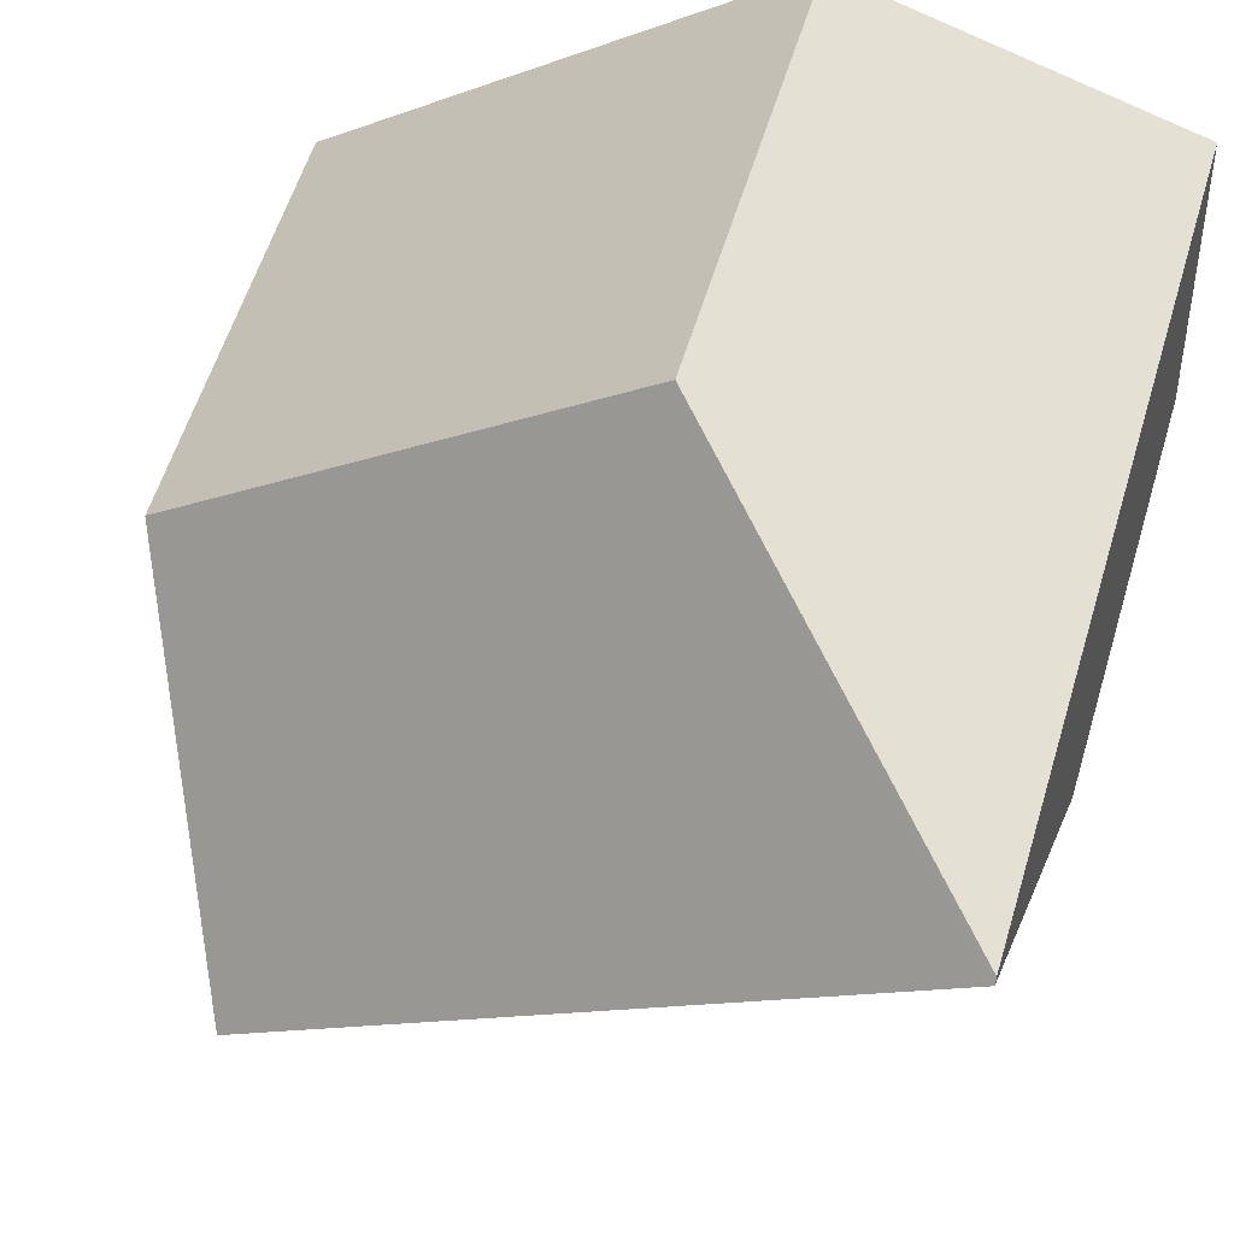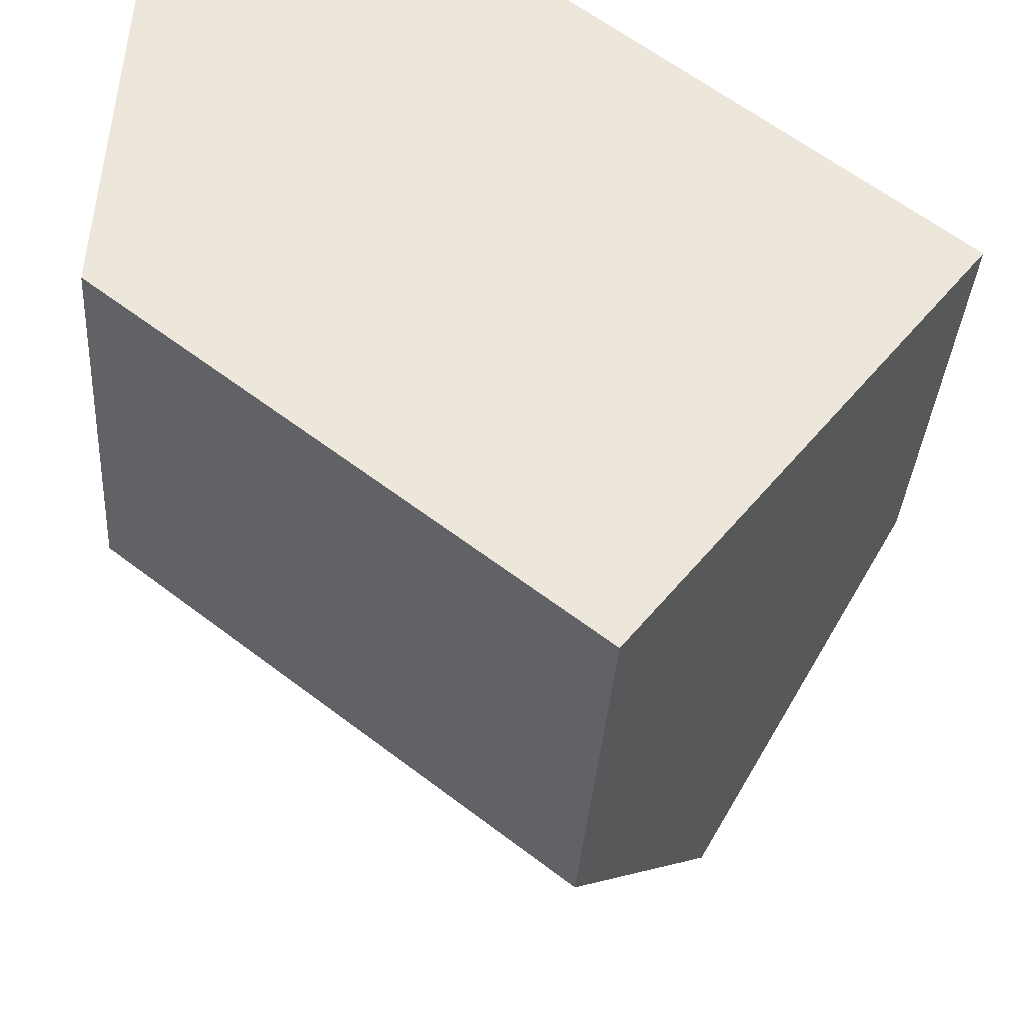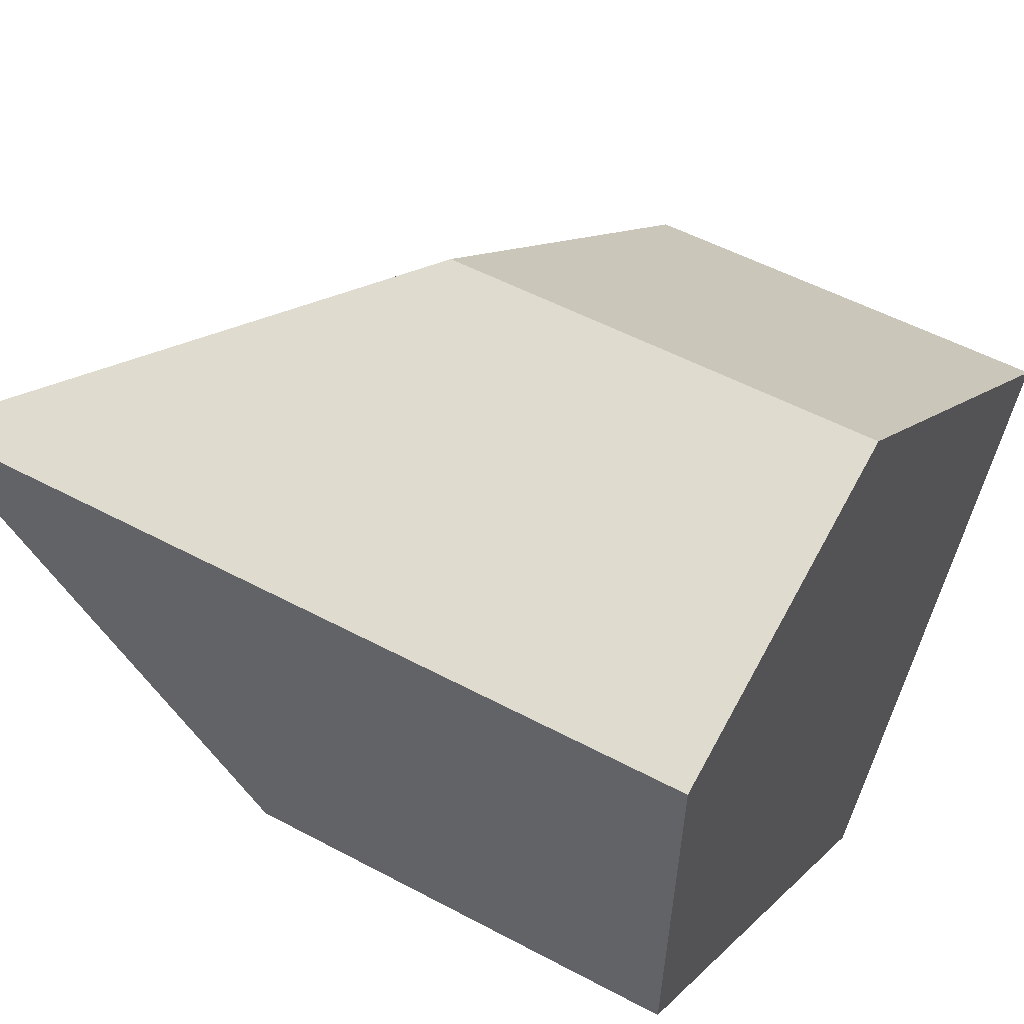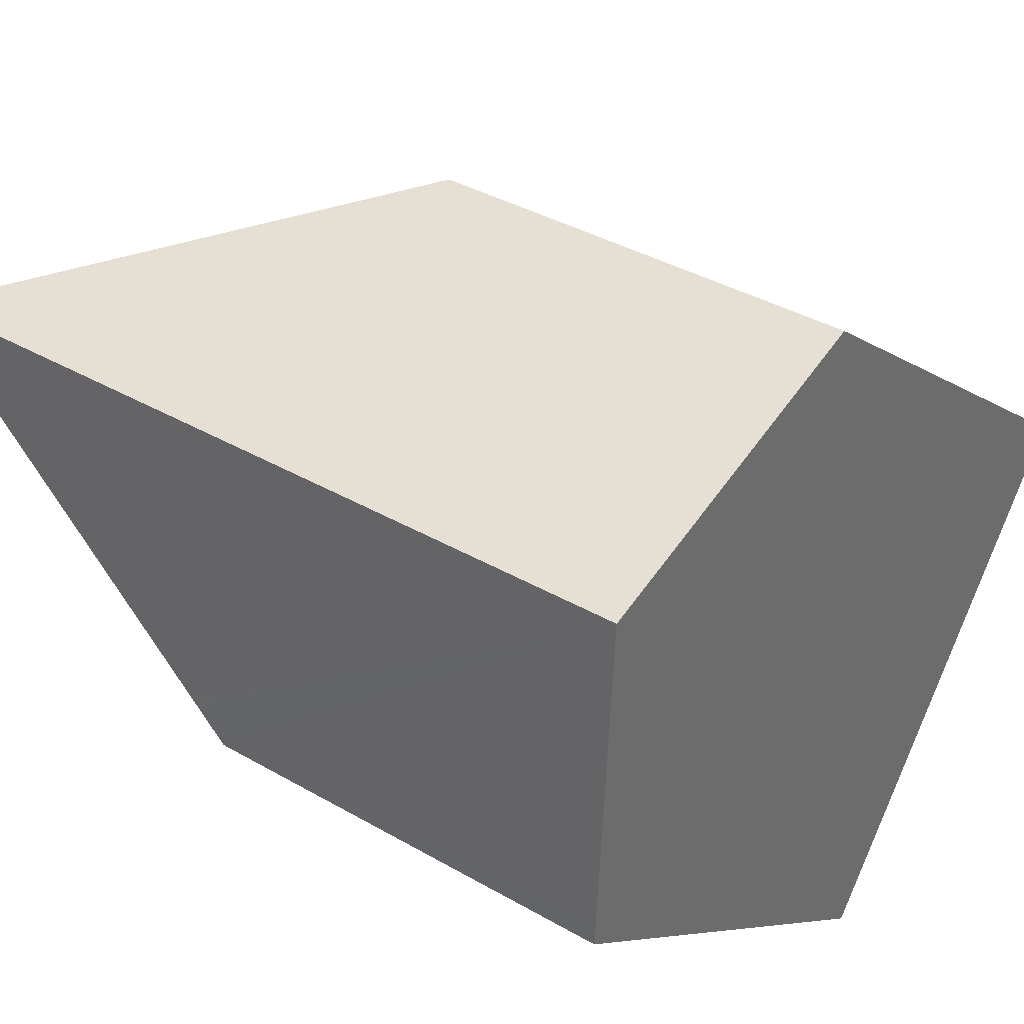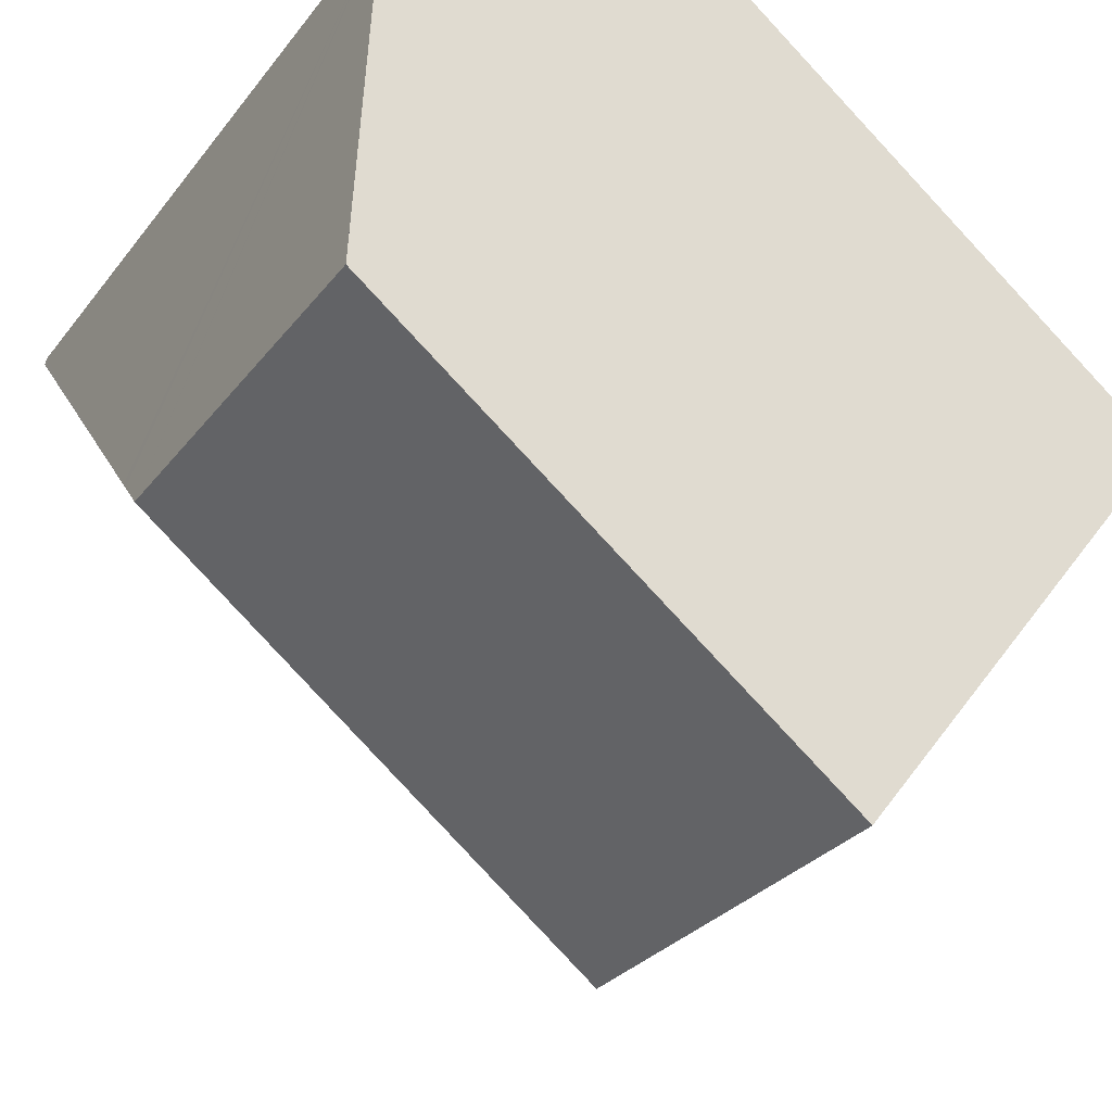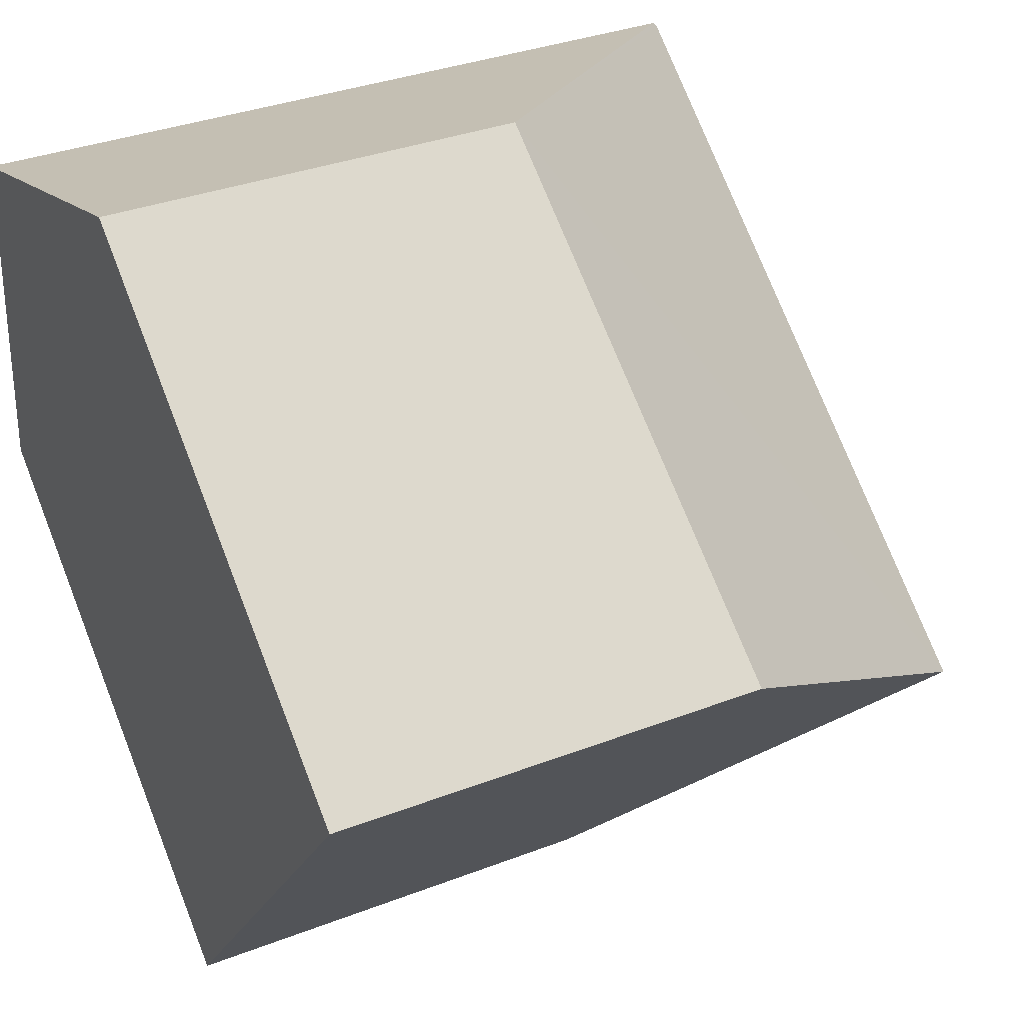
<metadata>
{"format":"obj","ext":"obj","renderer":"f3d","projection":"perspective","resolution":1024,"background":"white","views":[{"elev":58.4,"azim":-163.1,"up":"+Z"},{"elev":-35.2,"azim":-3.8,"up":"+Z"},{"elev":52.0,"azim":-59.9,"up":"+Z"},{"elev":37.8,"azim":-53.6,"up":"+Z"},{"elev":-28.6,"azim":-29.7,"up":"+Z"},{"elev":33.8,"azim":62.2,"up":"+Z"}]}
</metadata>
<code>
v  4.505 6.973 6.371
v  0.278 11.49 5.087
v  0.282 11.42 5.158
v  9.515 11.49 -2.14
v  5.224 6.216 6.578
v  12.03 6.351 1.112
v  12.05 6.351 1.1
v  0 6.272 3.84e-16
v  7.076 6.546 -5.258
v  6.941 6.272 -5.431
v  0.03 6.83 0.544
v  0.024 6.725 0.442
v  6.941 3.326e-16 -5.431
v  7.076 3.22e-16 -5.258
v  9.515 1.31e-16 -2.14
v  12.05 -6.736e-17 1.1
v  0 0 0
v  0.282 -3.158e-16 5.158
v  0.278 -3.115e-16 5.087
v  0.024 -2.706e-17 0.442
v  0.03 -3.331e-17 0.544
v  5.224 -4.028e-16 6.578
v  4.505 -3.901e-16 6.371
v  12.03 -6.809e-17 1.112
g defaultobject
f 1 2 3
f 2 1 4
f 4 1 5
f 4 5 6
f 4 6 7
f 8 9 10
f 9 8 4
f 4 8 11
f 4 11 2
f 11 8 12
f 7 9 4
f 9 7 10
f 10 7 13
f 13 7 14
f 14 7 15
f 15 7 16
f 13 8 10
f 8 13 17
f 11 3 2
f 3 11 18
f 18 11 12
f 18 12 8
f 18 8 19
f 19 8 20
f 20 8 17
f 19 20 21
f 18 1 3
f 1 18 5
f 5 18 22
f 22 18 23
f 22 6 5
f 6 22 24
f 6 24 7
f 7 24 16
f 13 21 17
f 21 13 19
f 19 13 18
f 18 13 23
f 23 13 22
f 22 13 24
f 24 13 14
f 24 14 15
f 24 15 16

</code>
